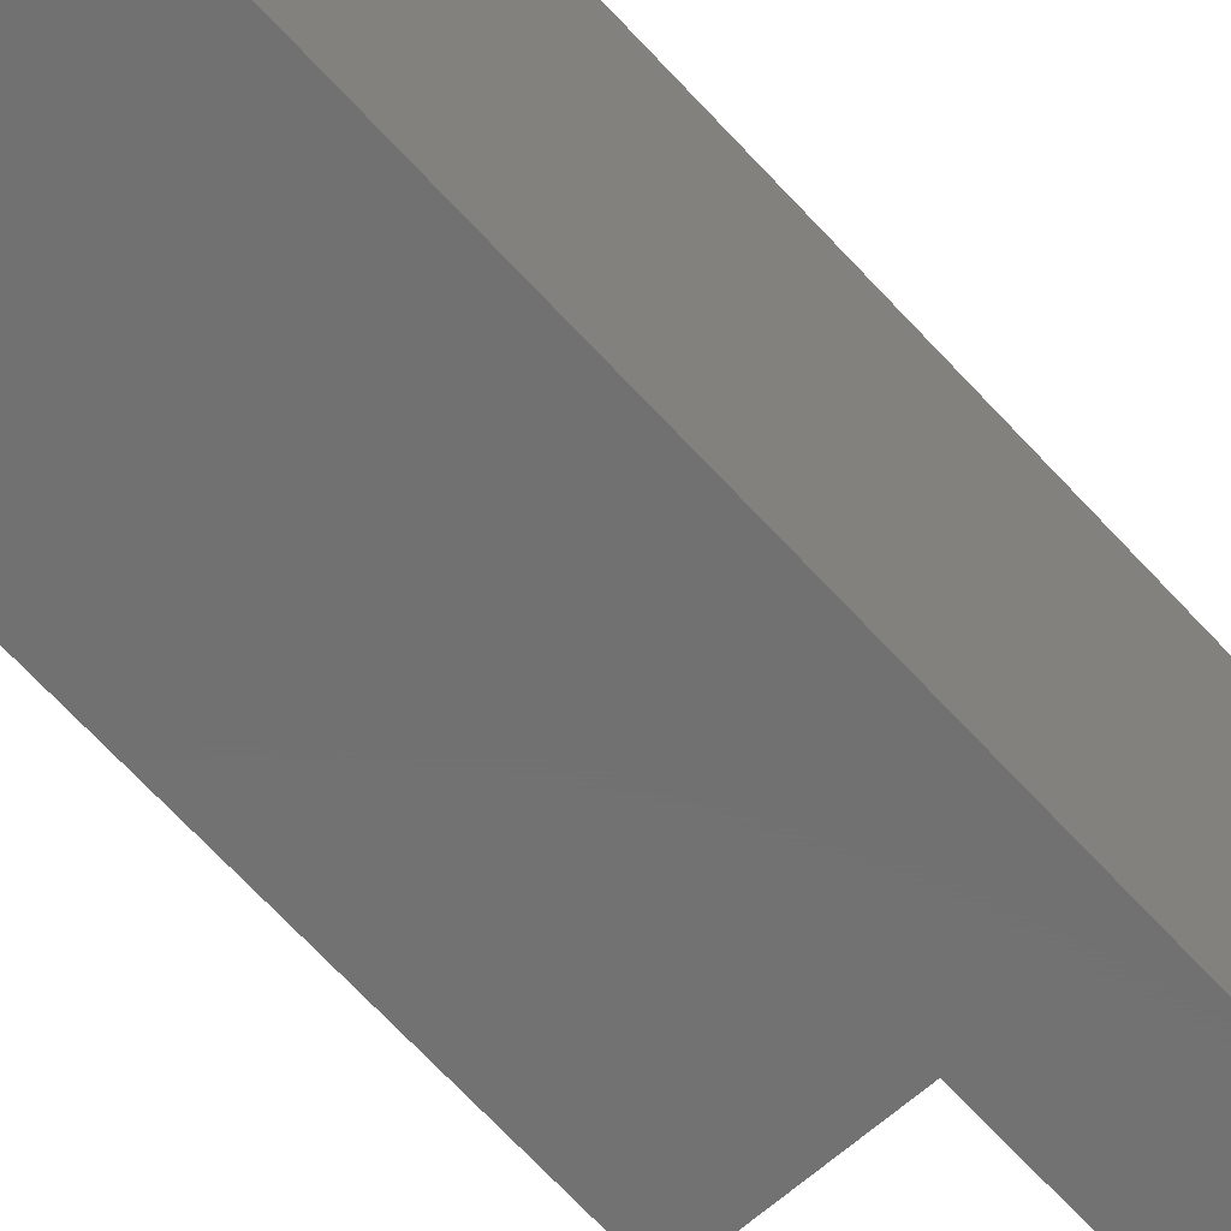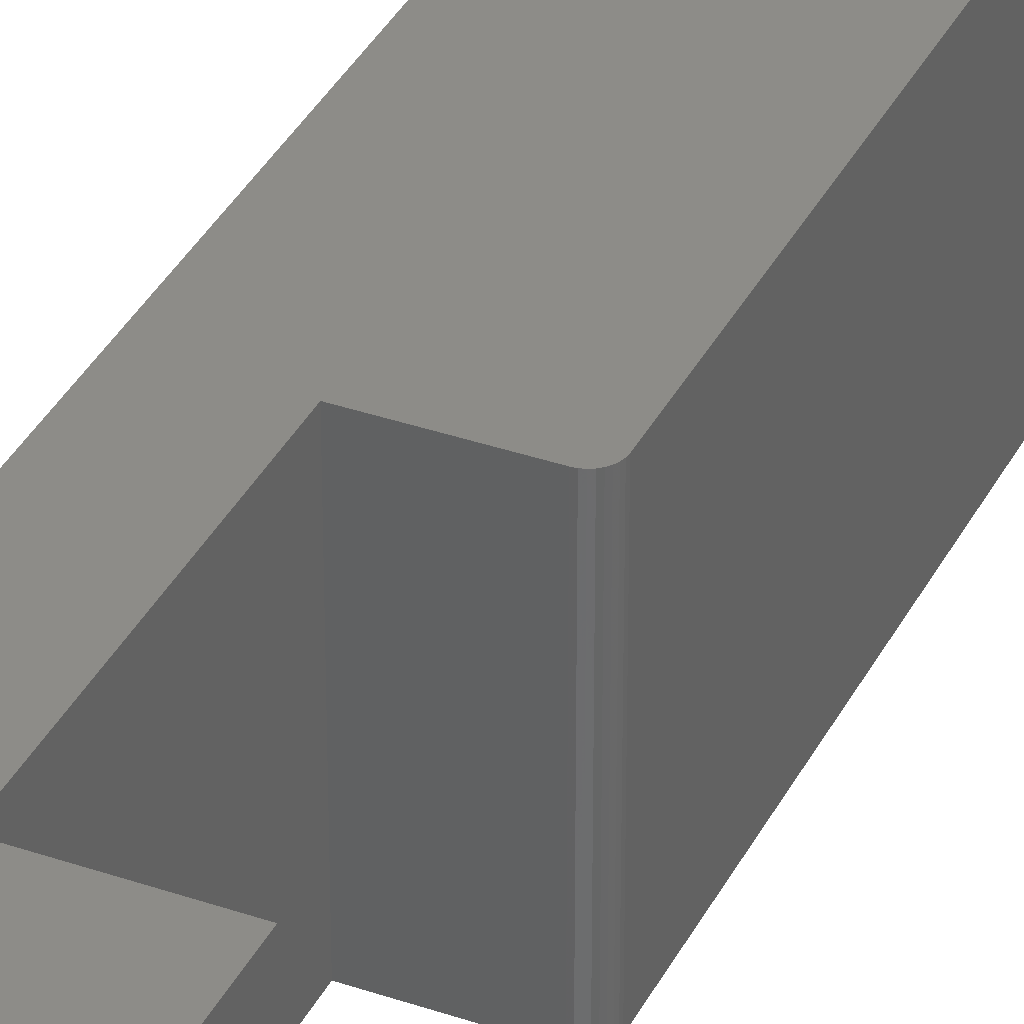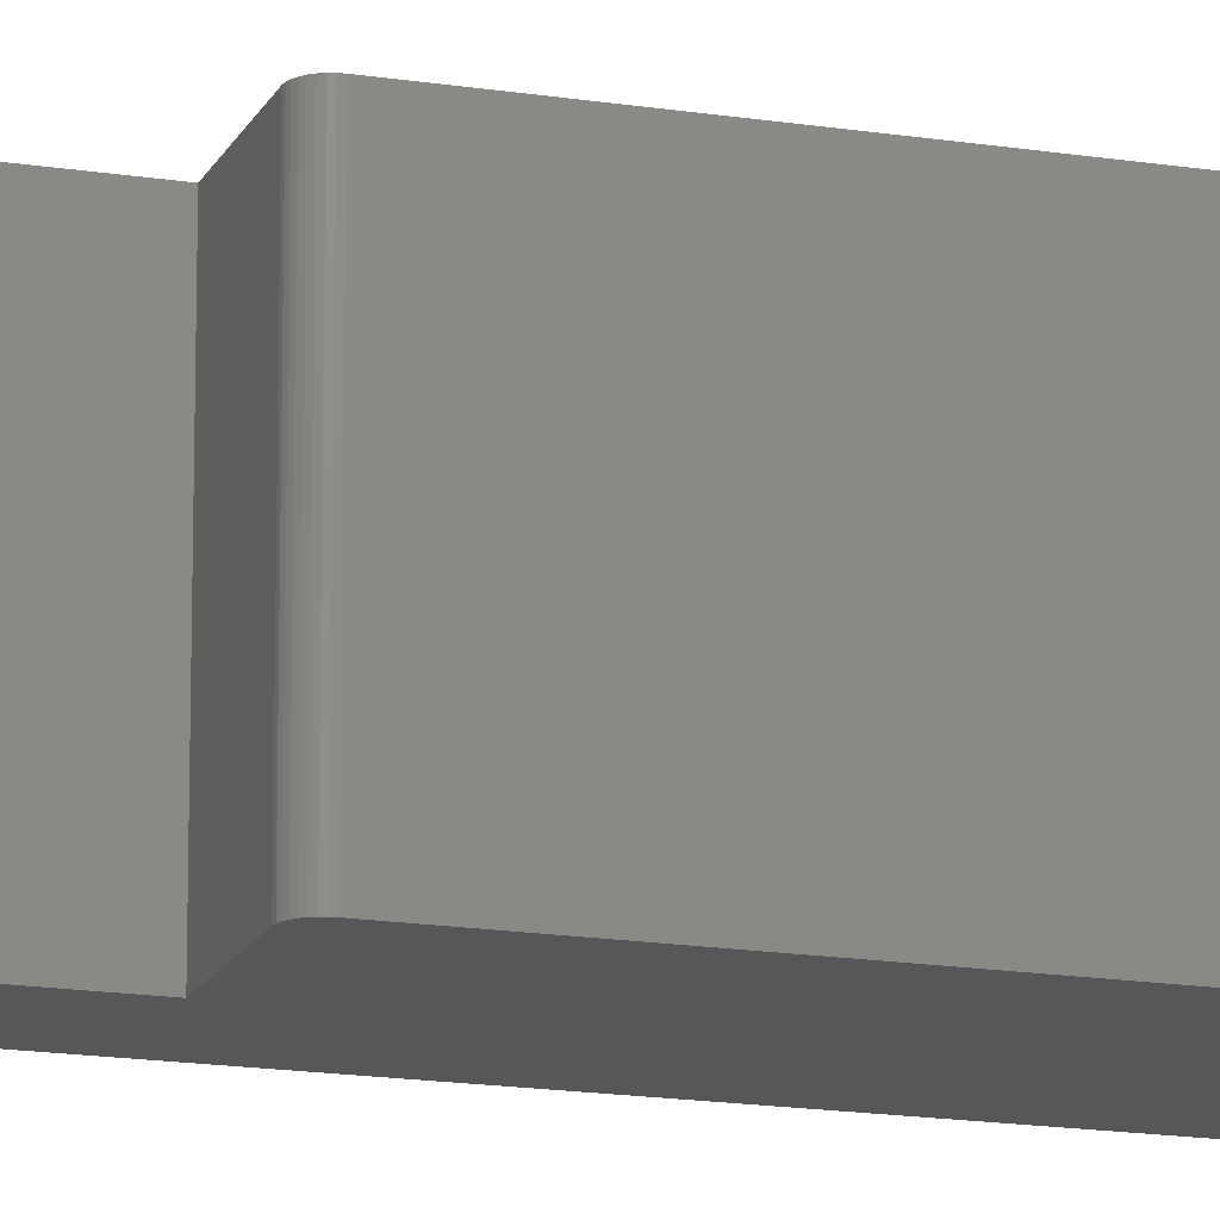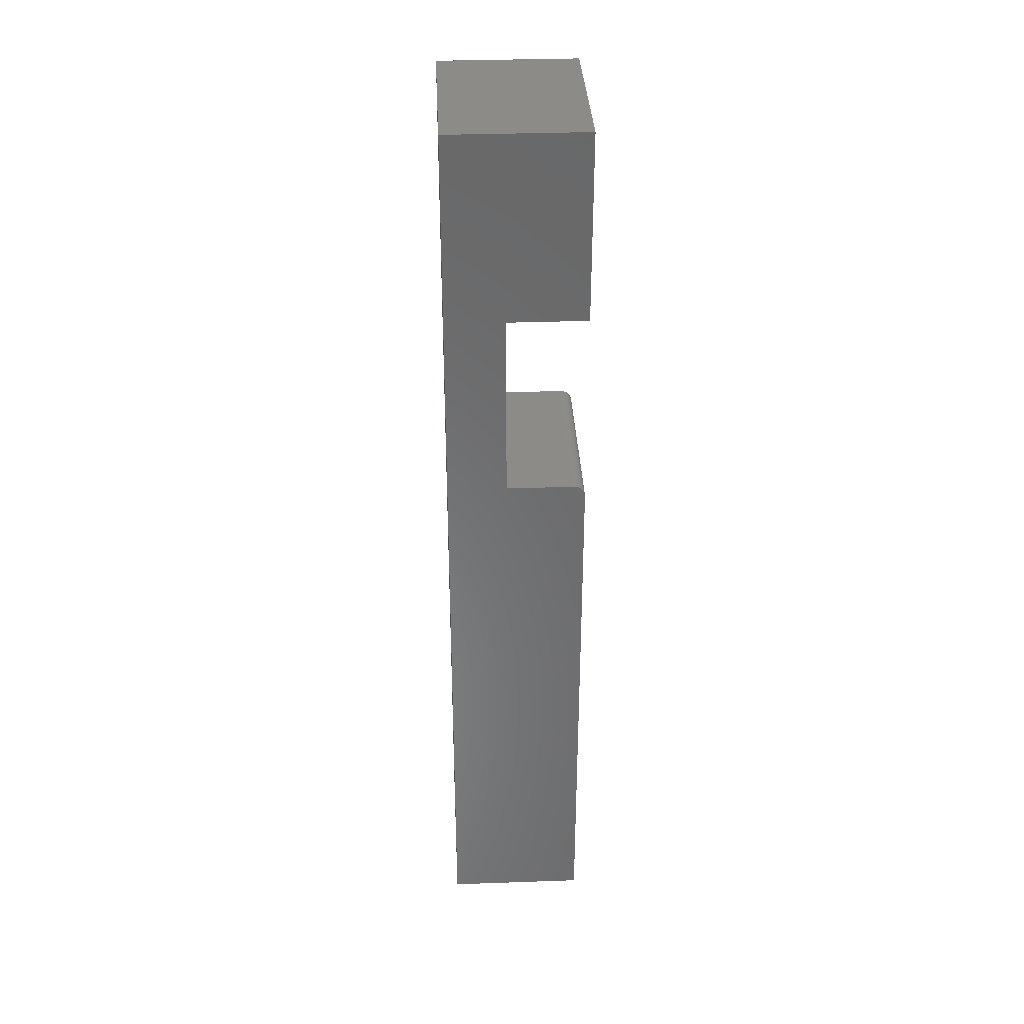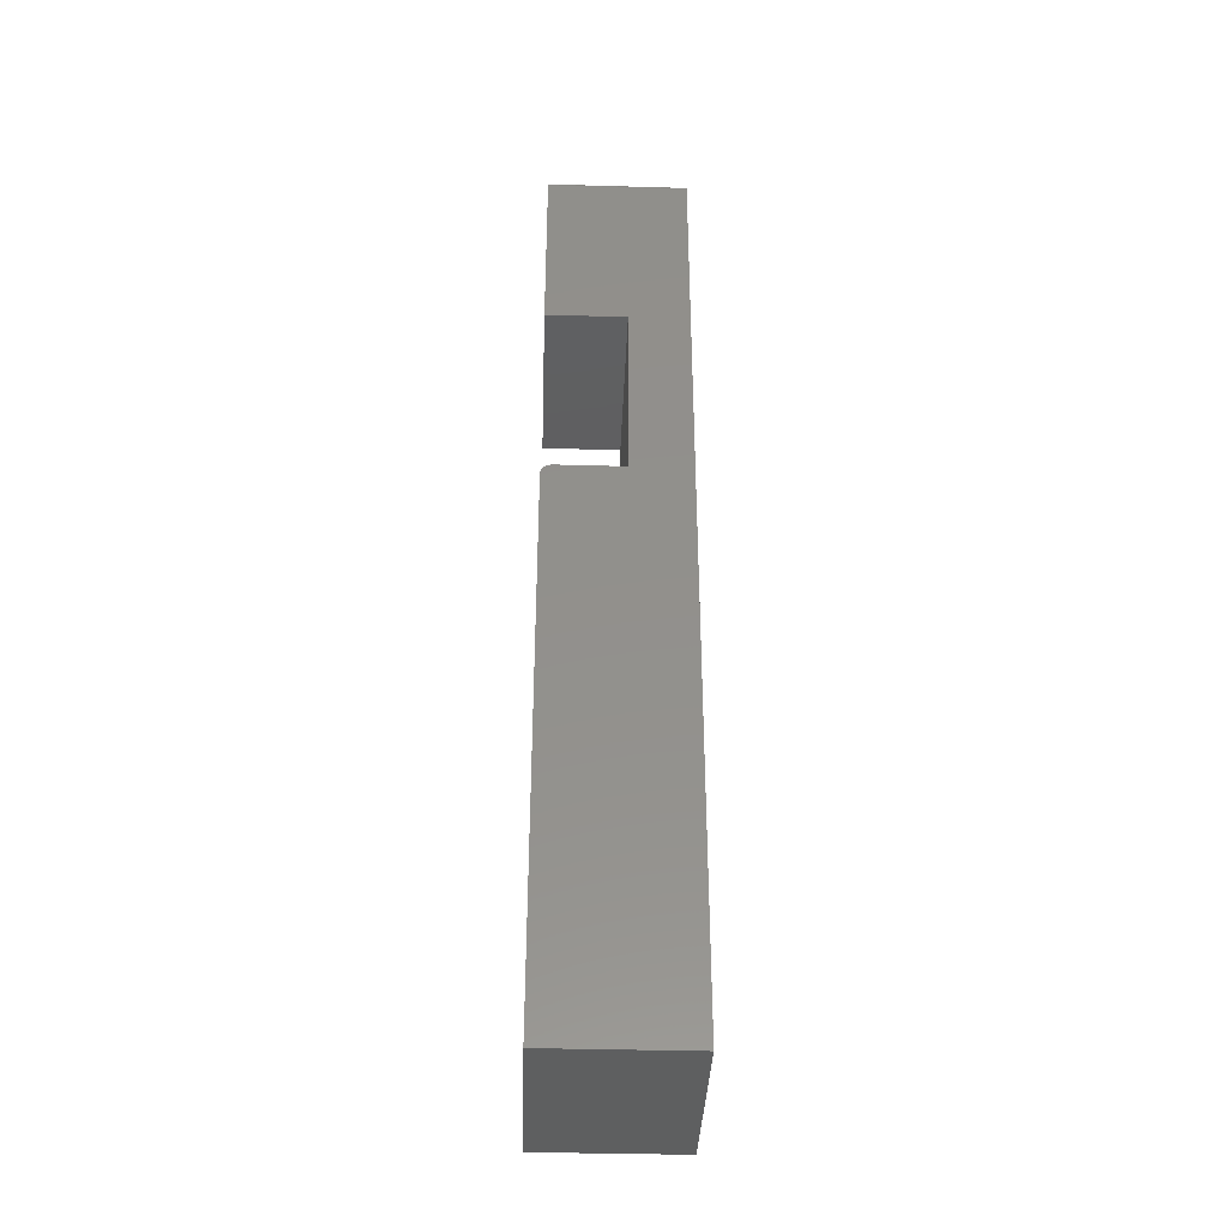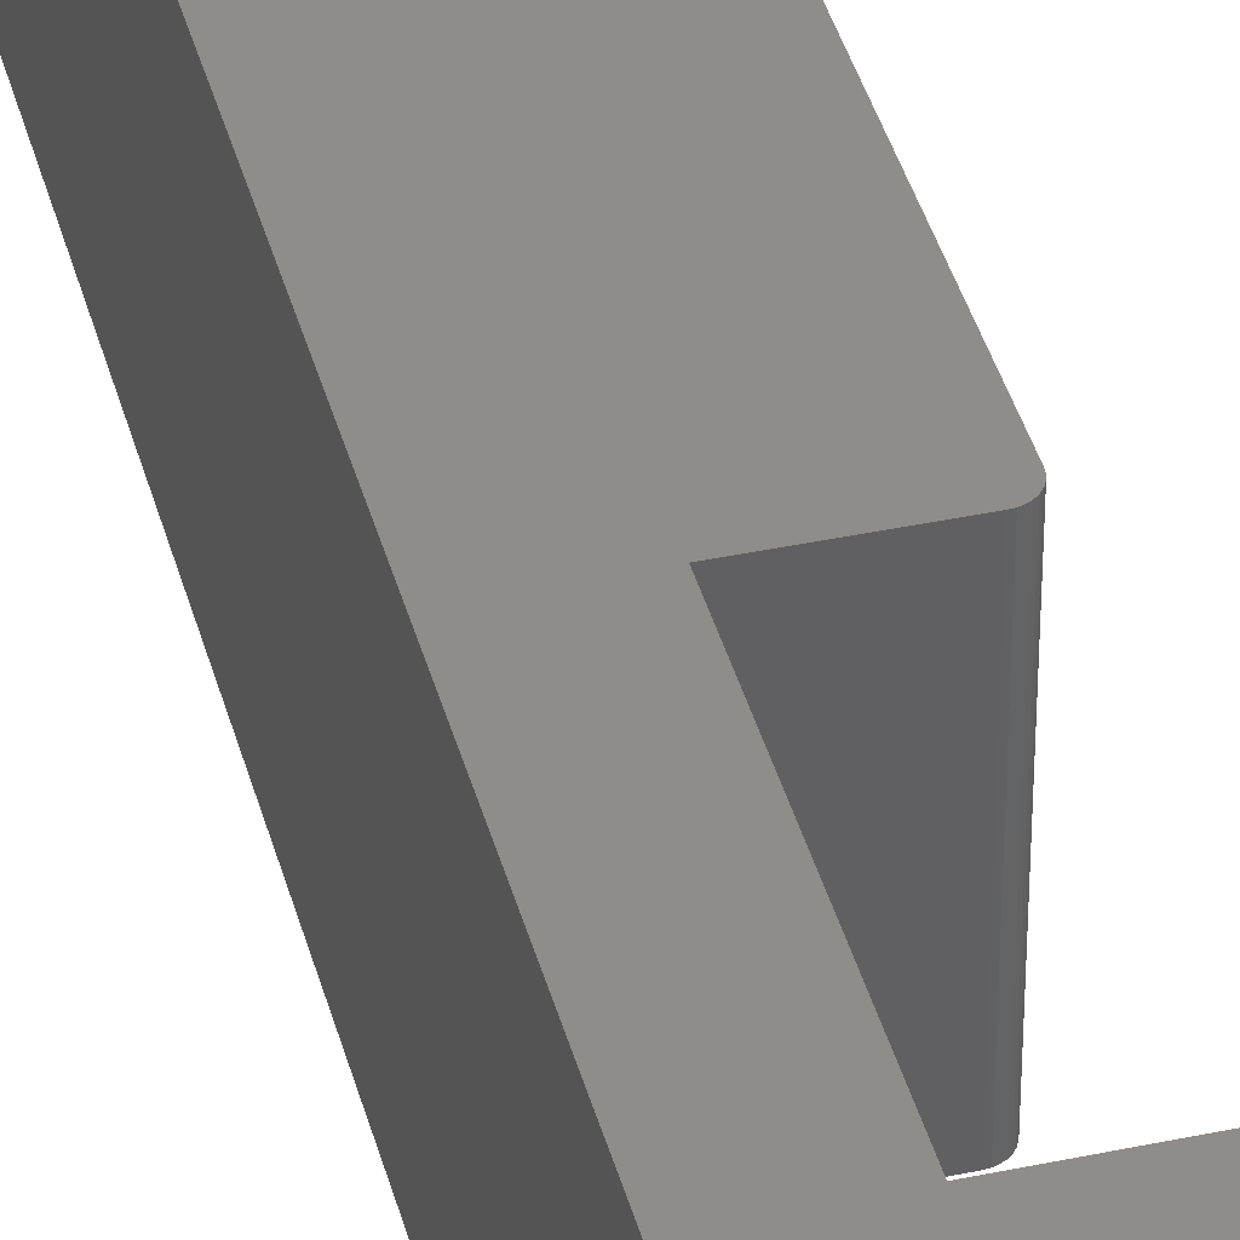
<metadata>
{"format":"stl","ext":"stl","renderer":"f3d","projection":"perspective","resolution":1024,"background":"white","views":[{"elev":-63.1,"azim":-138.4,"up":"+Y"},{"elev":36.2,"azim":24.3,"up":"+Y"},{"elev":-16.3,"azim":71.8,"up":"+Y"},{"elev":34.7,"azim":-2.7,"up":"+Z"},{"elev":-37.4,"azim":177.9,"up":"+Z"},{"elev":40.1,"azim":-14.6,"up":"+Y"}]}
</metadata>
<code>
# stl→obj: 52 verts, 100 faces
v -0.5045 1.235e-16 0.4922
v -0.5859 0 -0.5391
v -0.5859 1.422e-16 0.7422
v -0.396 1.633e-16 0.7422
v -0.396 1.356e-16 0.4922
v -0.5045 9.491e-17 0.2344
v -0.4116 1.052e-16 0.2344
v -0.4085 1.055e-16 0.2341
v -0.4056 1.058e-16 0.2332
v -0.4029 1.059e-16 0.2317
v -0.4005 1.059e-16 0.2298
v -0.3986 1.059e-16 0.2274
v -0.3972 1.058e-16 0.2247
v -0.3963 1.055e-16 0.2218
v -0.396 1.052e-16 0.2188
v -0.396 8.888e-17 0.07155
v -0.396 4.971e-17 -0.2812
v -0.396 2.109e-17 -0.5391
v -0.5045 -0.2578 0.4922
v -0.396 -0.2578 0.4922
v -0.396 -0.2578 0.75
v -0.5859 -0.2578 0.75
v -0.5859 -0.2578 -0.5391
v -0.396 -0.2578 -0.5391
v -0.396 -0.2578 -0.2812
v -0.396 -0.2578 0.07155
v -0.396 -0.2578 0.2188
v -0.3963 -0.2578 0.2218
v -0.3972 -0.2578 0.2247
v -0.3986 -0.2578 0.2274
v -0.4005 -0.2578 0.2298
v -0.4029 -0.2578 0.2317
v -0.4056 -0.2578 0.2332
v -0.4085 -0.2578 0.2341
v -0.4116 -0.2578 0.2344
v -0.5045 -0.2578 0.2344
v -0.5859 -0.001317 0.7465
v -0.5859 -0.0001501 0.7437
v -0.5859 -0.0005947 0.7452
v -0.5859 -0.003472 0.7487
v -0.5859 -0.007812 0.75
v -0.5859 -0.006288 0.7498
v -0.5859 -0.004823 0.7494
v -0.5859 -0.002288 0.7477
v -0.396 -0.007812 0.75
v -0.396 -0.0001501 0.7437
v -0.396 -0.0005947 0.7452
v -0.396 -0.001317 0.7465
v -0.396 -0.002288 0.7477
v -0.396 -0.003472 0.7487
v -0.396 -0.004823 0.7494
v -0.396 -0.006288 0.7498
f 1 2 3
f 1 3 4
f 1 4 5
f 2 1 6
f 2 6 7
f 2 7 8
f 2 8 9
f 2 9 10
f 2 10 11
f 2 11 12
f 2 12 13
f 2 13 14
f 2 14 15
f 2 15 16
f 2 16 17
f 2 17 18
f 19 20 21
f 19 21 22
f 19 22 23
f 23 24 25
f 23 25 26
f 23 26 27
f 23 27 28
f 23 28 29
f 23 29 30
f 23 30 31
f 23 31 32
f 23 32 33
f 23 33 34
f 23 34 35
f 23 35 36
f 23 36 19
f 7 6 35
f 35 6 36
f 26 16 27
f 27 16 15
f 7 35 8
f 8 35 34
f 8 34 9
f 9 34 33
f 9 33 10
f 10 33 32
f 10 32 11
f 11 32 31
f 11 31 12
f 12 31 30
f 12 30 13
f 13 30 29
f 13 29 14
f 14 29 28
f 14 28 15
f 15 28 27
f 3 37 38
f 37 39 38
f 40 22 41
f 40 41 42
f 40 42 43
f 23 22 40
f 23 40 44
f 23 44 37
f 23 37 3
f 23 3 2
f 45 41 21
f 21 41 22
f 4 20 5
f 46 47 48
f 46 48 49
f 46 49 50
f 46 50 51
f 46 51 52
f 46 52 45
f 21 20 4
f 21 4 46
f 21 46 45
f 4 3 46
f 46 3 38
f 46 38 47
f 47 38 39
f 47 39 48
f 48 39 37
f 48 37 49
f 49 37 44
f 49 44 50
f 50 44 40
f 50 40 51
f 51 40 43
f 51 43 52
f 52 43 42
f 52 42 45
f 45 42 41
f 1 5 19
f 19 5 20
f 6 1 36
f 36 1 19
f 25 17 26
f 26 17 16
f 24 18 25
f 25 18 17
f 2 18 23
f 23 18 24

</code>
